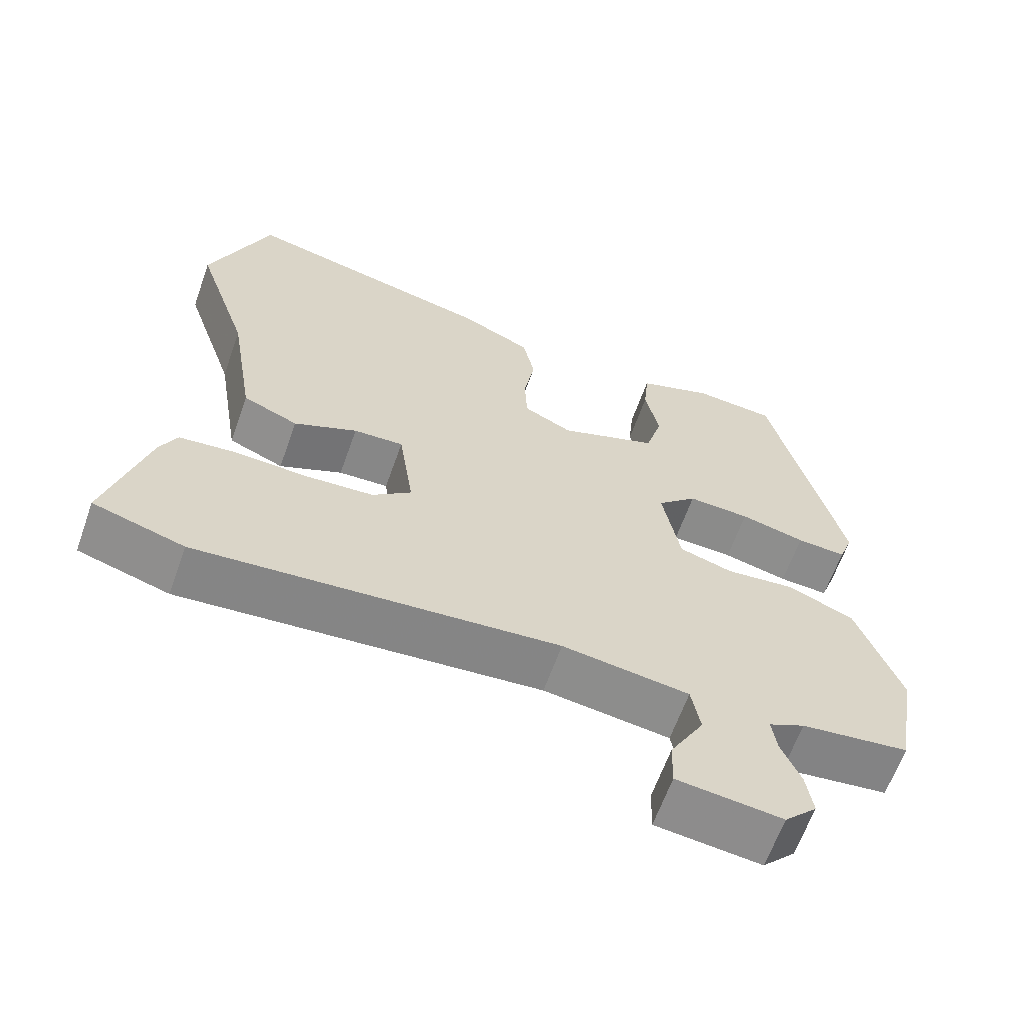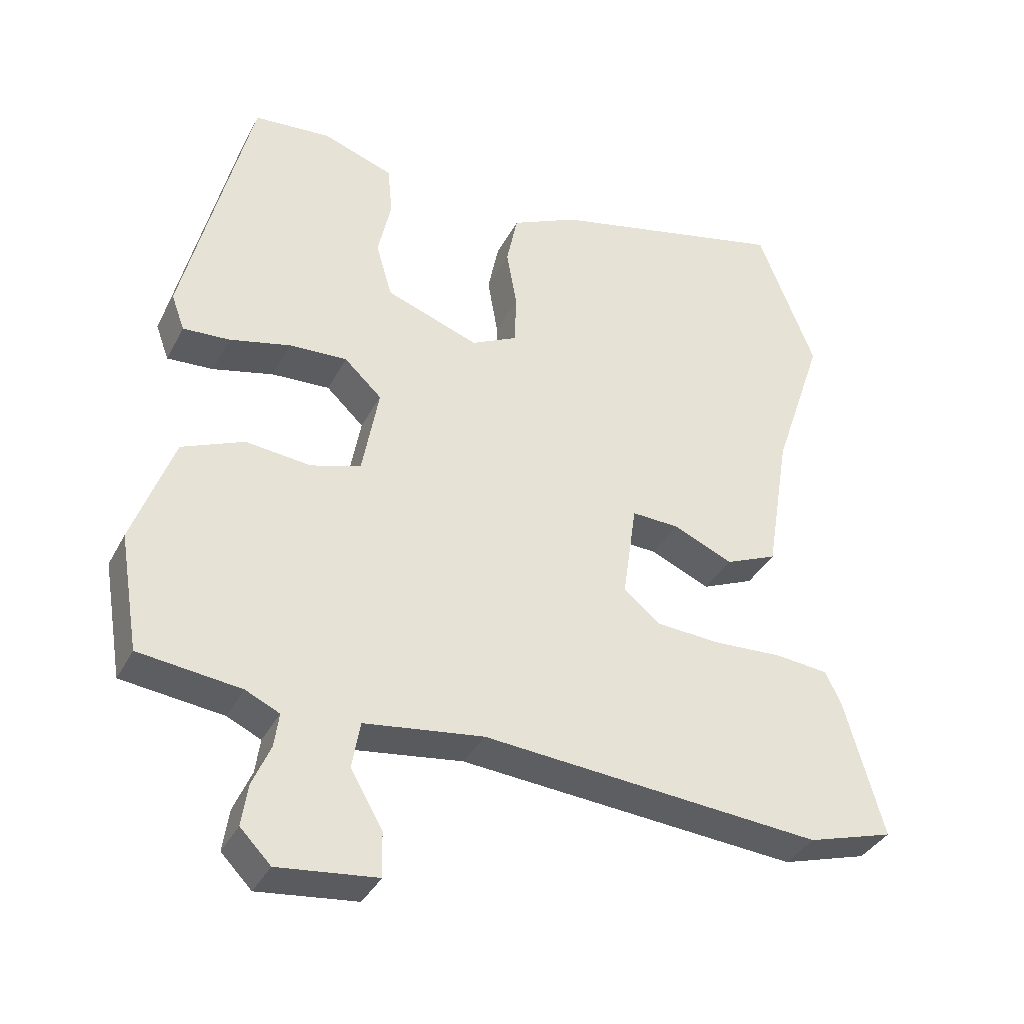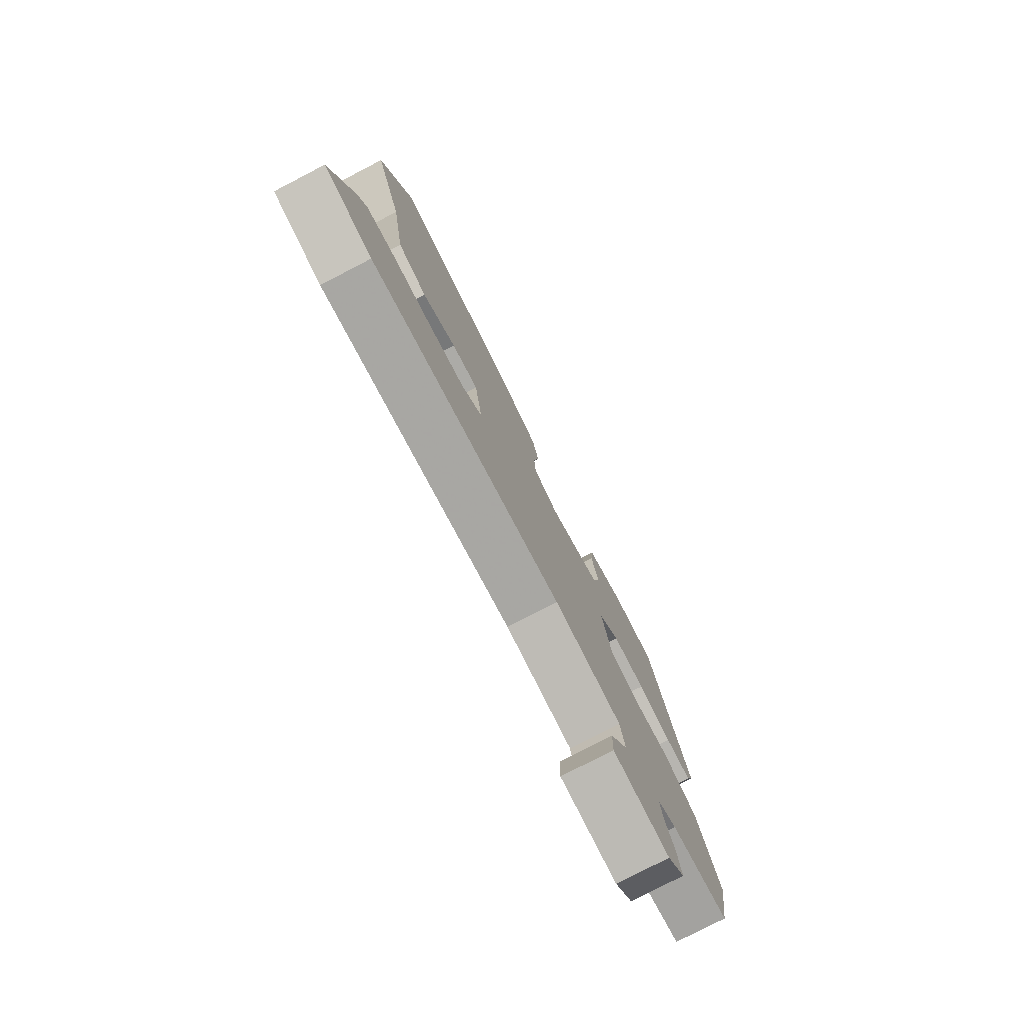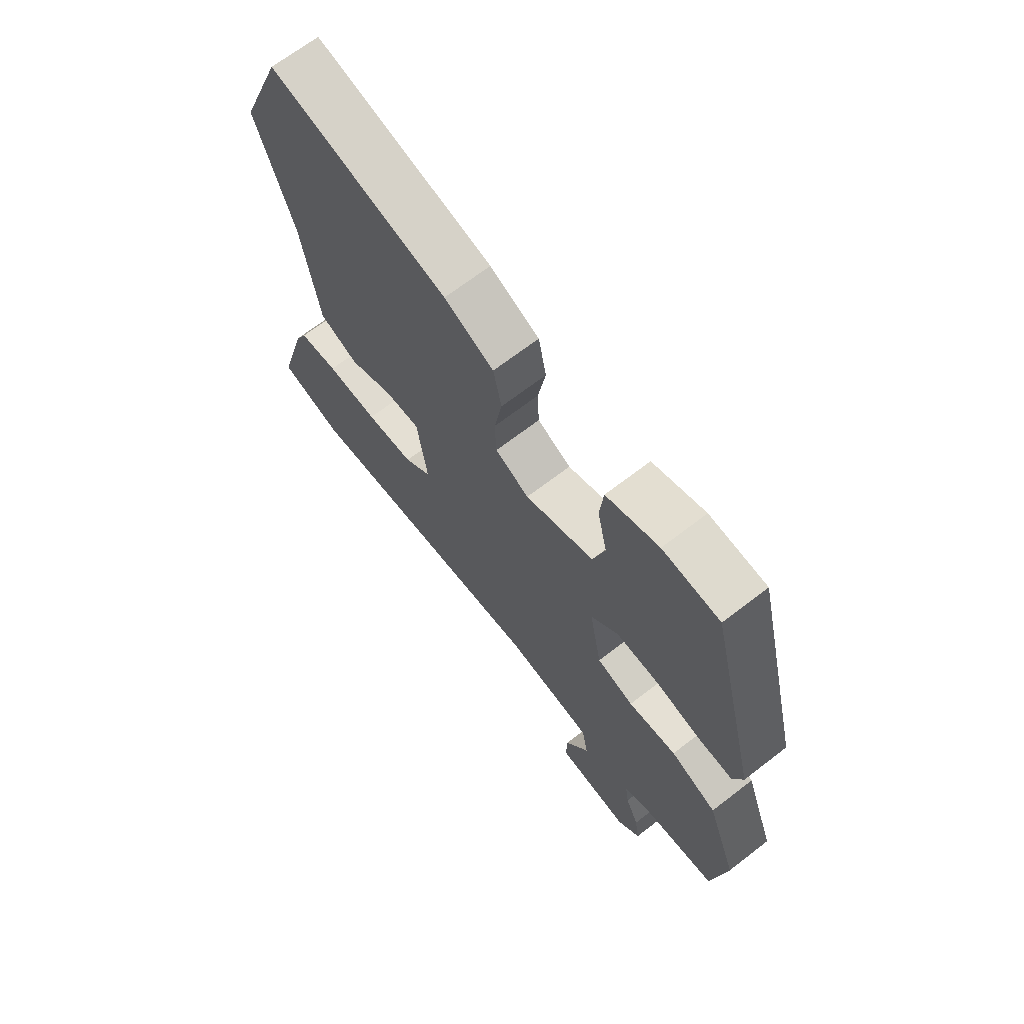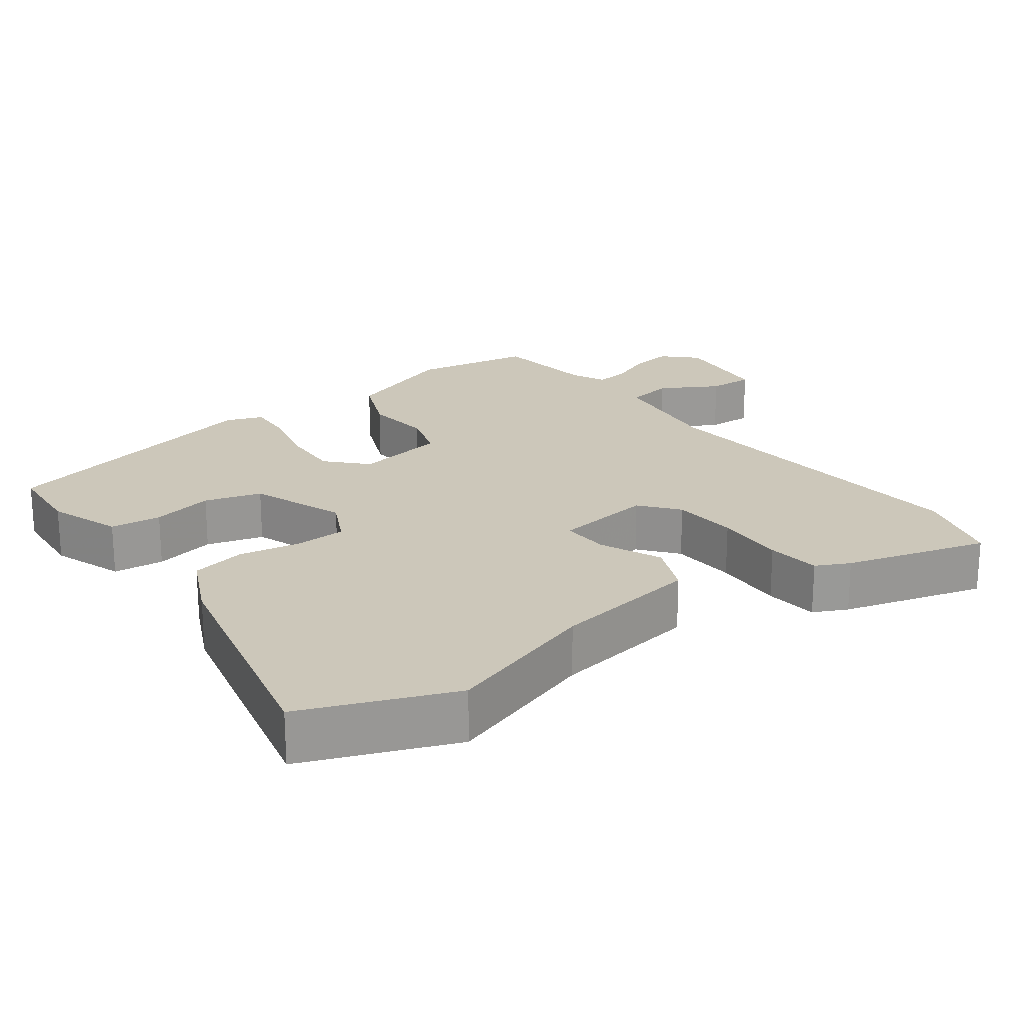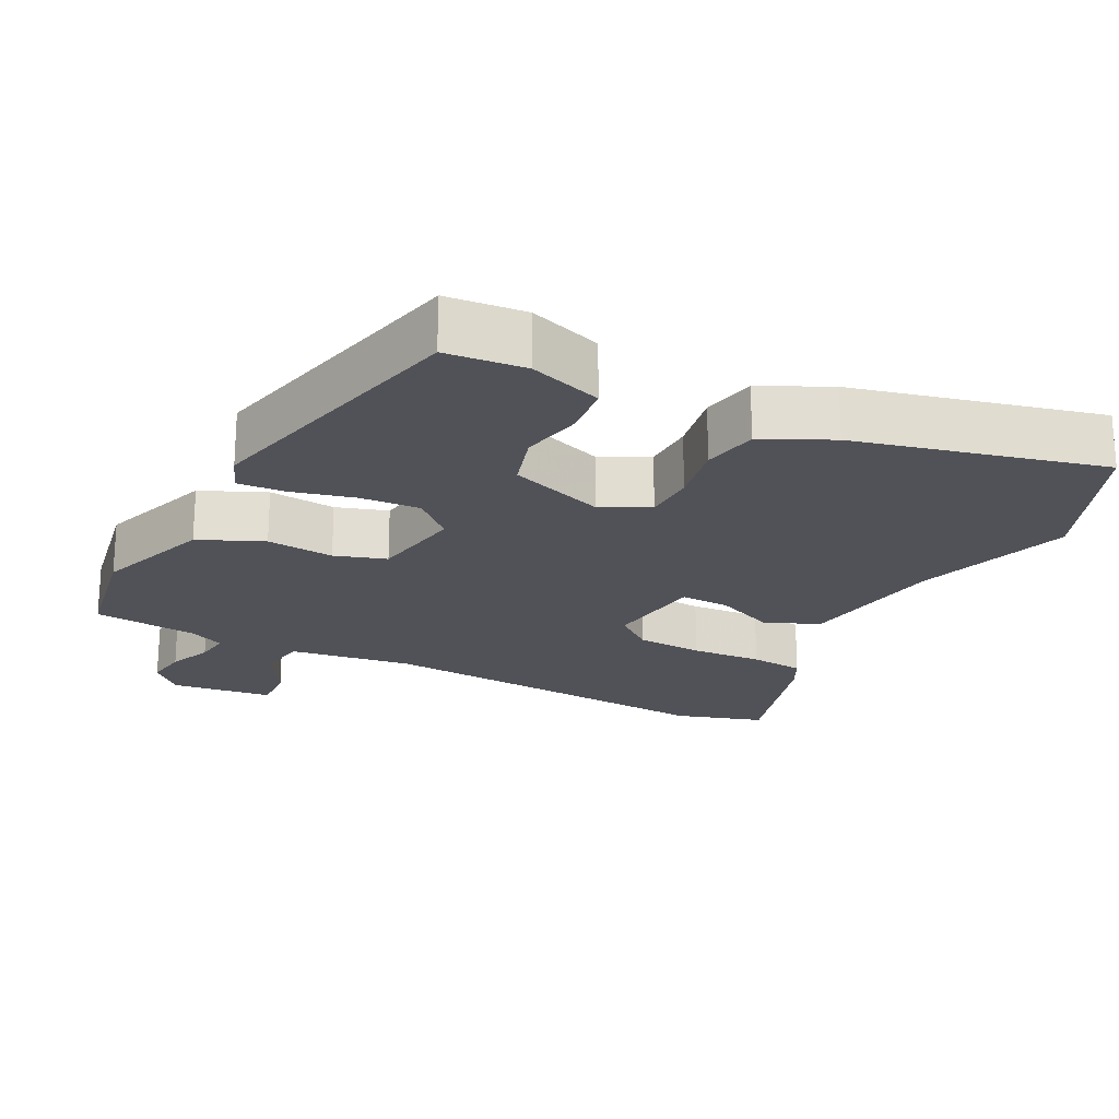
<metadata>
{"format":"obj","ext":"obj","renderer":"f3d","projection":"perspective","resolution":1024,"background":"white","views":[{"elev":-63.1,"azim":160.5,"up":"+Z"},{"elev":-36.4,"azim":-24.7,"up":"+Z"},{"elev":-78.4,"azim":117.4,"up":"+Z"},{"elev":68.2,"azim":-127.7,"up":"+Z"},{"elev":21.5,"azim":53.6,"up":"+Y"},{"elev":-21.5,"azim":-26.4,"up":"+Y"}]}
</metadata>
<code>
v 0.464 0.07 0.591
v 0.546 0.07 0.381
v 0.473 0.07 0.164
v 0.439 0.07 -0.044
v 0.364 0.07 -0.076
v 0.278 0.07 -0.038
v 0.21 0.07 -0.035
v 0.19 0.07 -0.175
v 0.243 0.07 -0.218
v 0.336 0.07 -0.224
v 0.436 0.07 -0.219
v 0.512 0.07 -0.227
v 0.535 0.07 -0.274
v 0.591 0.07 -0.473
v 0.467 0.07 -0.51
v -0.024 0.07 -0.469
v -0.196 0.07 -0.492
v -0.208 0.07 -0.559
v -0.162 0.07 -0.64
v -0.16 0.07 -0.704
v -0.303 0.07 -0.72
v -0.347 0.07 -0.675
v -0.338 0.07 -0.615
v -0.312 0.07 -0.555
v -0.305 0.07 -0.506
v -0.354 0.07 -0.483
v -0.501 0.07 -0.465
v -0.529 0.07 -0.297
v -0.47 0.07 -0.135
v -0.38 0.07 -0.097
v -0.286 0.07 -0.107
v -0.214 0.07 -0.085
v -0.19 0.07 0.045
v -0.244 0.07 0.096
v -0.328 0.07 0.092
v -0.416 0.07 0.071
v -0.483 0.07 0.067
v -0.502 0.07 0.119
v -0.405 0.07 0.512
v -0.294 0.07 0.521
v -0.192 0.07 0.485
v -0.185 0.07 0.413
v -0.204 0.07 0.326
v -0.181 0.07 0.246
v -0.047 0.07 0.197
v 0.019 0.07 0.23
v 0.022 0.07 0.302
v 0.007 0.07 0.389
v 0.023 0.07 0.466
v 0.119 0.07 0.511
v 0.464 0 0.591
v 0.546 0 0.381
v 0.473 0 0.164
v 0.439 0 -0.044
v 0.364 0 -0.076
v 0.278 0 -0.038
v 0.21 0 -0.035
v 0.19 0 -0.175
v 0.243 0 -0.218
v 0.336 0 -0.224
v 0.436 0 -0.219
v 0.512 0 -0.227
v 0.535 0 -0.274
v 0.591 0 -0.473
v 0.467 0 -0.51
v -0.024 0 -0.469
v -0.196 0 -0.492
v -0.208 0 -0.559
v -0.162 0 -0.64
v -0.16 0 -0.704
v -0.303 0 -0.72
v -0.347 0 -0.675
v -0.338 0 -0.615
v -0.312 0 -0.555
v -0.305 0 -0.506
v -0.354 0 -0.483
v -0.501 0 -0.465
v -0.529 0 -0.297
v -0.47 0 -0.135
v -0.38 0 -0.097
v -0.286 0 -0.107
v -0.214 0 -0.085
v -0.19 0 0.045
v -0.244 0 0.096
v -0.328 0 0.092
v -0.416 0 0.071
v -0.483 0 0.067
v -0.502 0 0.119
v -0.405 0 0.512
v -0.294 0 0.521
v -0.192 0 0.485
v -0.185 0 0.413
v -0.204 0 0.326
v -0.181 0 0.246
v -0.047 0 0.197
v 0.019 0 0.23
v 0.022 0 0.302
v 0.007 0 0.389
v 0.023 0 0.466
v 0.119 0 0.511
f 1 2 3
f 50 1 3
f 49 50 3
f 48 49 3
f 47 48 3
f 4 5 6
f 3 4 6
f 47 3 6
f 46 47 6
f 45 46 6 7
f 44 45 7 8
f 41 42 43
f 40 41 43
f 39 40 43
f 38 39 43
f 37 38 43
f 36 37 43
f 35 36 43
f 34 35 43 44
f 33 34 44 8
f 29 30 31
f 28 29 31
f 27 28 31
f 26 27 31
f 25 26 31 32
f 24 25 32
f 22 23 24
f 21 22 24
f 20 21 24
f 19 20 24
f 18 19 24
f 17 18 24 32
f 33 8 9
f 32 33 9
f 17 32 9
f 16 17 9
f 14 15 16
f 13 14 16
f 12 13 16
f 11 12 16
f 10 11 16
f 9 10 16
f 53 52 51
f 53 51 100
f 53 100 99
f 53 99 98
f 53 98 97
f 56 55 54
f 56 54 53
f 56 53 97
f 56 97 96
f 57 56 96 95
f 58 57 95 94
f 93 92 91
f 93 91 90
f 93 90 89
f 93 89 88
f 93 88 87
f 93 87 86
f 93 86 85
f 94 93 85 84
f 58 94 84 83
f 81 80 79
f 81 79 78
f 81 78 77
f 81 77 76
f 82 81 76 75
f 82 75 74
f 74 73 72
f 74 72 71
f 74 71 70
f 74 70 69
f 74 69 68
f 82 74 68 67
f 59 58 83
f 59 83 82
f 59 82 67
f 59 67 66
f 66 65 64
f 66 64 63
f 66 63 62
f 66 62 61
f 66 61 60
f 66 60 59
f 1 51 52 2
f 2 52 53 3
f 3 53 54 4
f 4 54 55 5
f 5 55 56 6
f 6 56 57 7
f 7 57 58 8
f 8 58 59 9
f 9 59 60 10
f 10 60 61 11
f 11 61 62 12
f 12 62 63 13
f 13 63 64 14
f 14 64 65 15
f 15 65 66 16
f 16 66 67 17
f 17 67 68 18
f 18 68 69 19
f 19 69 70 20
f 20 70 71 21
f 21 71 72 22
f 22 72 73 23
f 23 73 74 24
f 24 74 75 25
f 25 75 76 26
f 26 76 77 27
f 27 77 78 28
f 28 78 79 29
f 29 79 80 30
f 30 80 81 31
f 31 81 82 32
f 32 82 83 33
f 33 83 84 34
f 34 84 85 35
f 35 85 86 36
f 36 86 87 37
f 37 87 88 38
f 38 88 89 39
f 39 89 90 40
f 40 90 91 41
f 41 91 92 42
f 42 92 93 43
f 43 93 94 44
f 44 94 95 45
f 45 95 96 46
f 46 96 97 47
f 47 97 98 48
f 48 98 99 49
f 49 99 100 50
f 50 100 51 1

</code>
